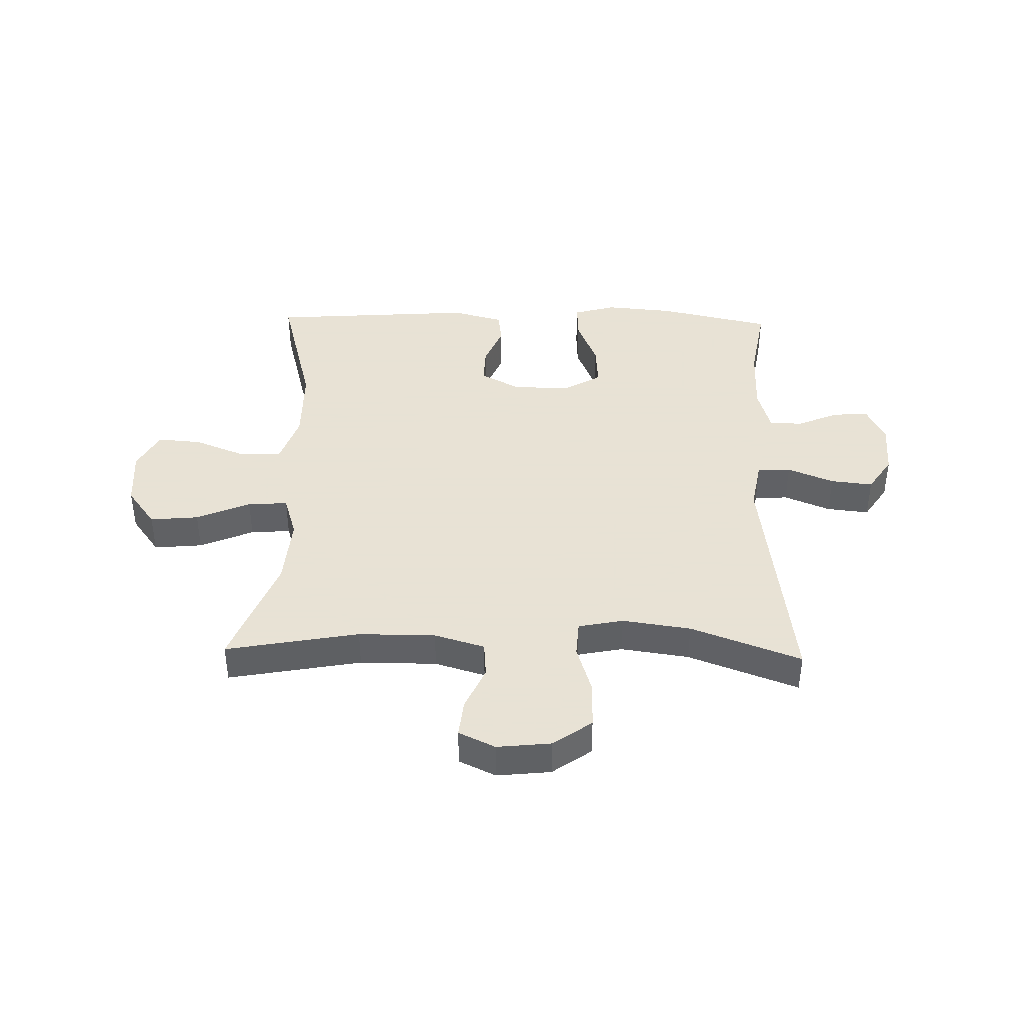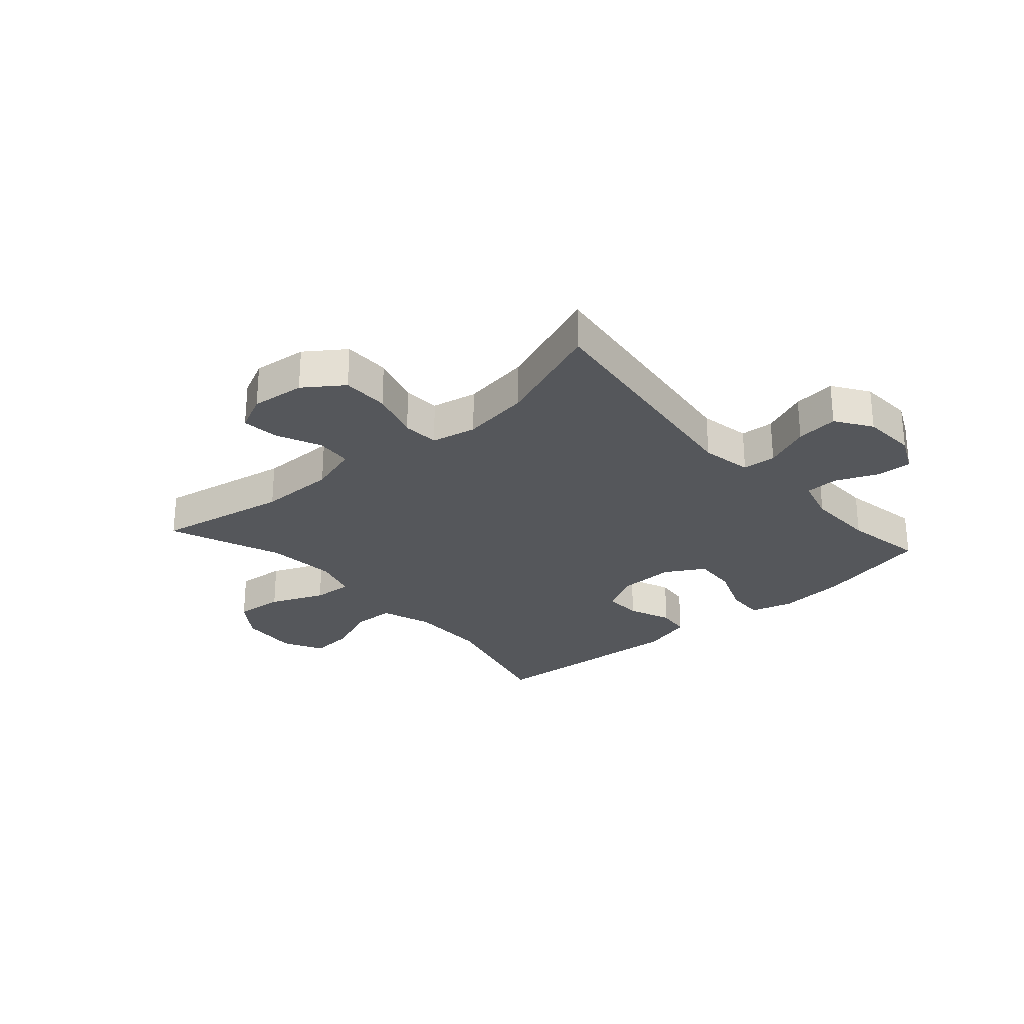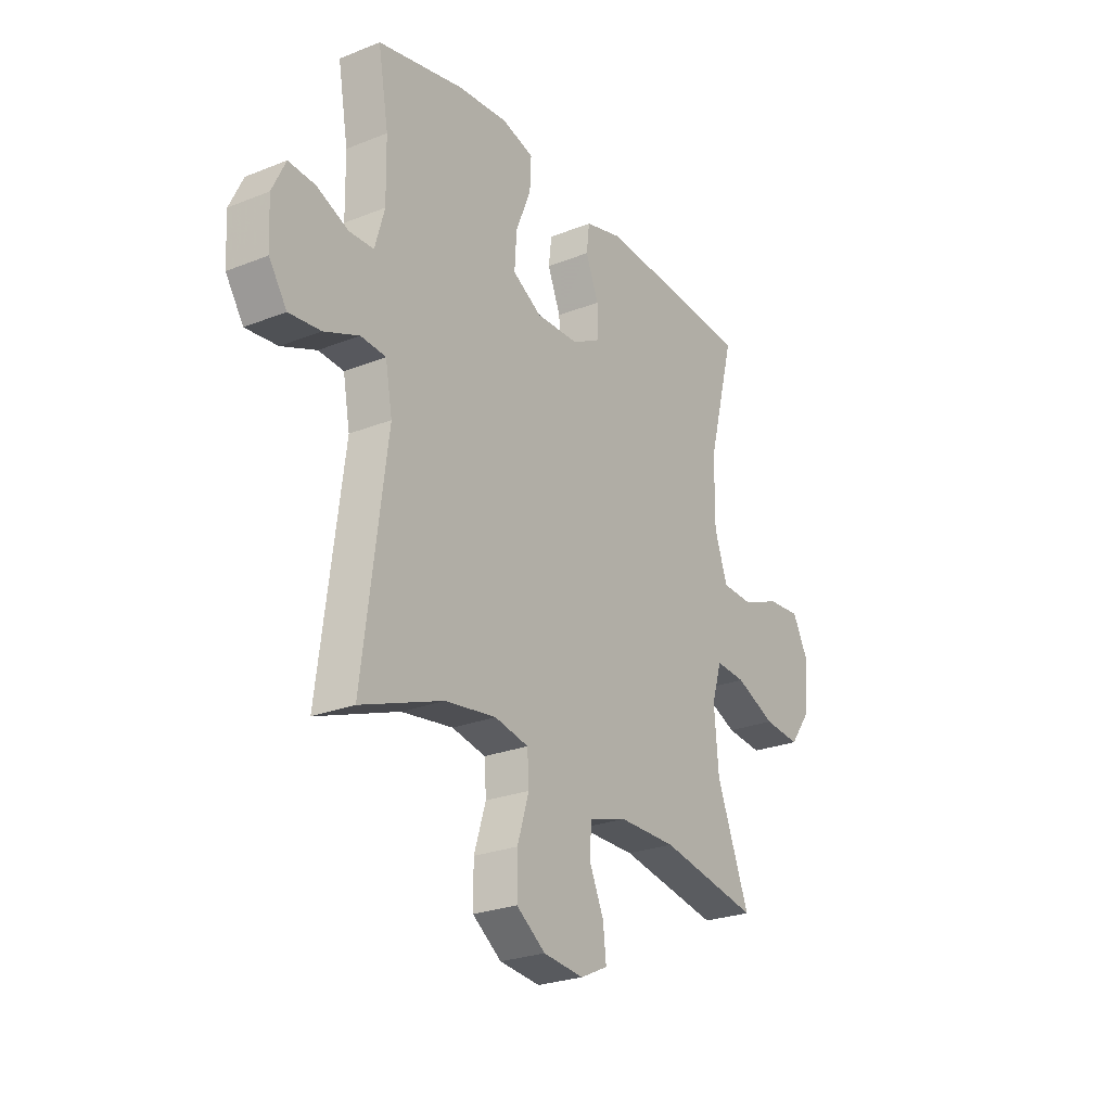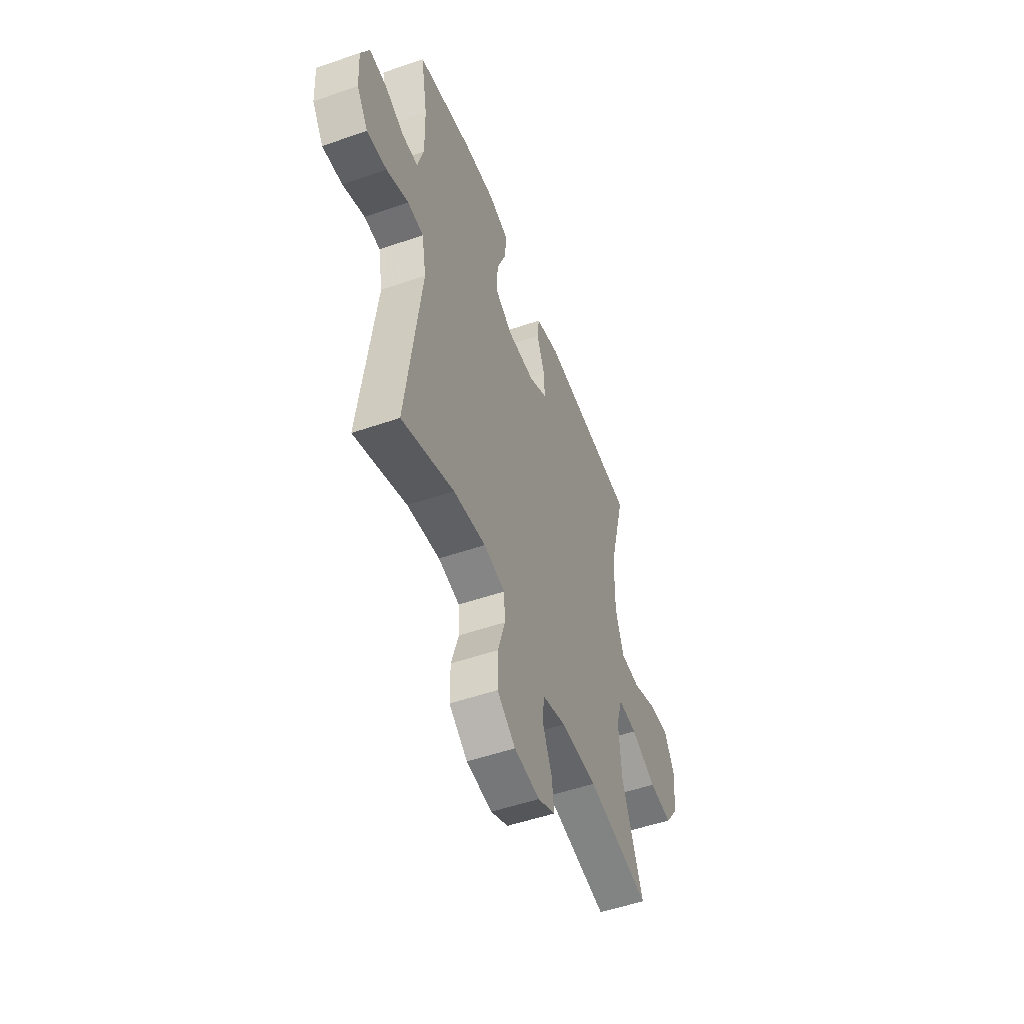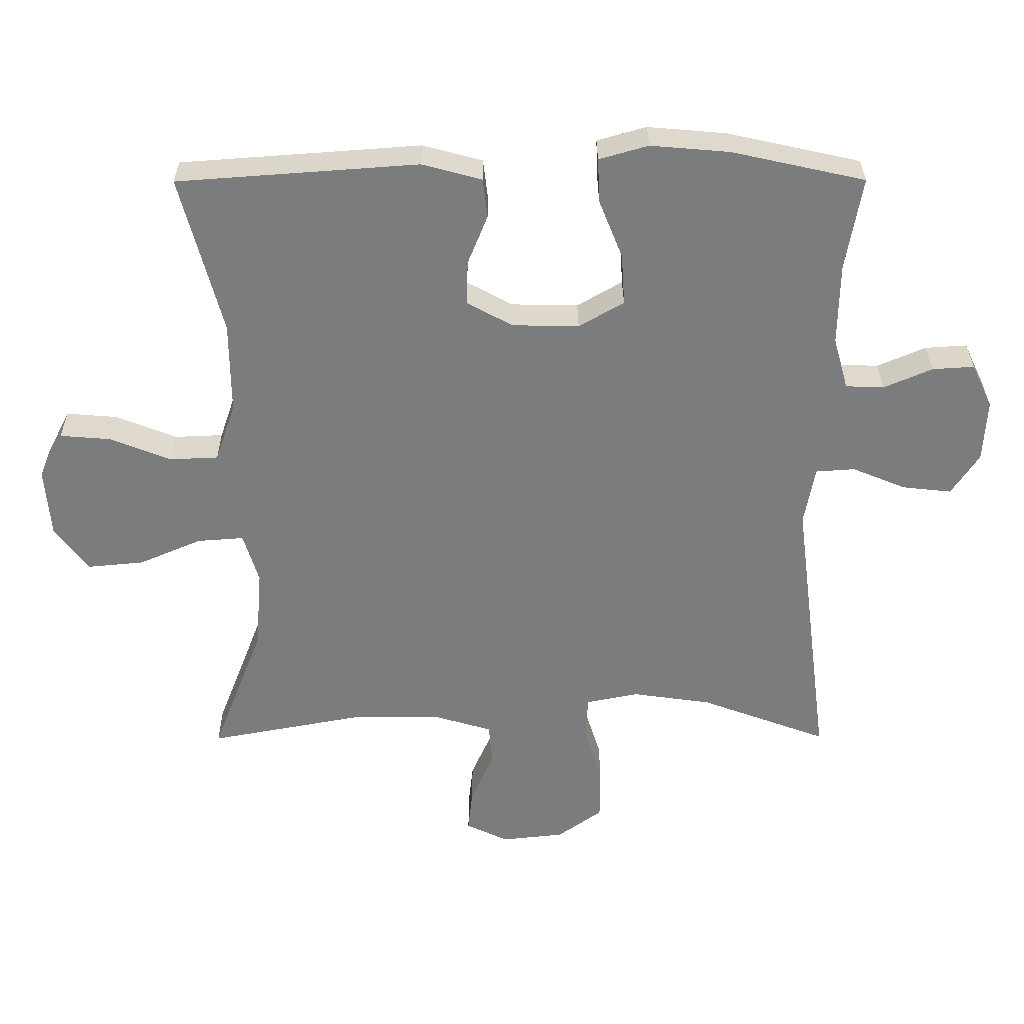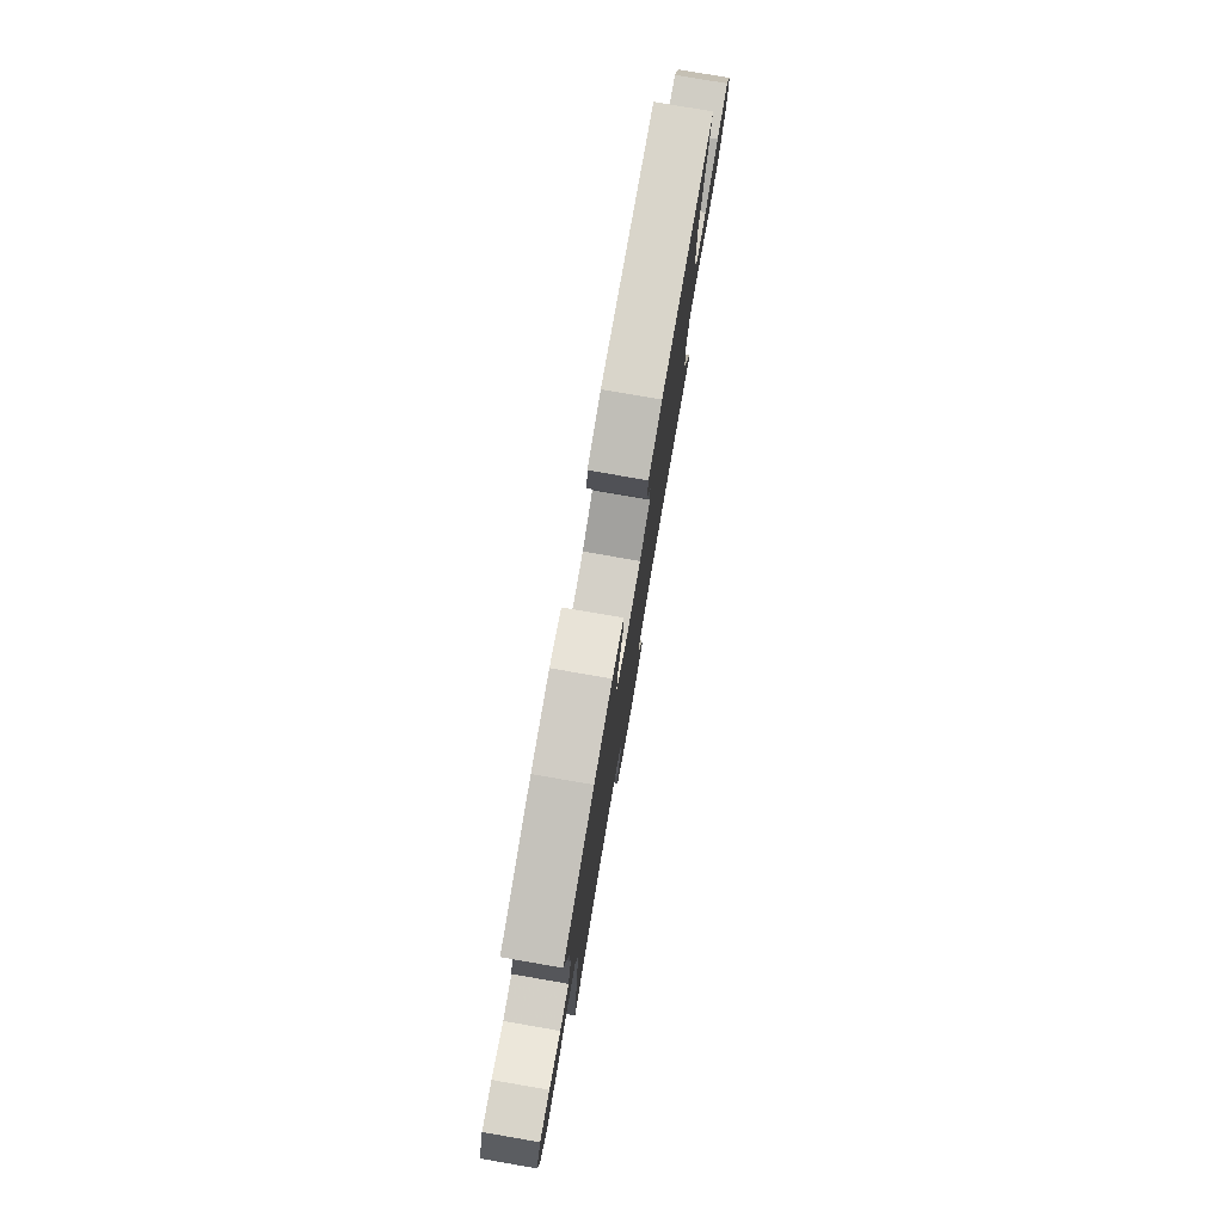
<metadata>
{"format":"obj","ext":"obj","renderer":"f3d","projection":"perspective","resolution":1024,"background":"white","views":[{"elev":40.6,"azim":-178.6,"up":"+Y"},{"elev":-27.0,"azim":-138.5,"up":"+Y"},{"elev":-25.5,"azim":-57.4,"up":"+Z"},{"elev":-51.5,"azim":-69.4,"up":"+Z"},{"elev":31.4,"azim":179.7,"up":"+Z"},{"elev":78.9,"azim":-80.2,"up":"+Z"}]}
</metadata>
<code>
v -0.5 0.07 0.5
v -0.302 0.07 0.544
v -0.185 0.07 0.554
v -0.112 0.07 0.533
v -0.115 0.07 0.467
v -0.15 0.07 0.38
v -0.155 0.07 0.304
v -0.088 0.07 0.265
v 0.011 0.07 0.267
v 0.079 0.07 0.304
v 0.077 0.07 0.37
v 0.047 0.07 0.444
v 0.054 0.07 0.502
v 0.143 0.07 0.526
v 0.5 0.07 0.5
v 0.438 0.07 0.264
v 0.437 0.07 0.128
v 0.467 0.07 0.04
v 0.539 0.07 0.037
v 0.629 0.07 0.073
v 0.705 0.07 0.079
v 0.741 0.07 0.01
v 0.733 0.07 -0.092
v 0.683 0.07 -0.16
v 0.599 0.07 -0.152
v 0.506 0.07 -0.112
v 0.437 0.07 -0.107
v 0.414 0.07 -0.182
v 0.424 0.07 -0.303
v 0.5 0.07 -0.5
v 0.27 0.07 -0.457
v 0.137 0.07 -0.457
v 0.05 0.07 -0.483
v 0.045 0.07 -0.545
v 0.079 0.07 -0.622
v 0.086 0.07 -0.687
v 0.023 0.07 -0.717
v -0.07 0.07 -0.707
v -0.137 0.07 -0.659
v -0.137 0.07 -0.578
v -0.11 0.07 -0.491
v -0.114 0.07 -0.428
v -0.192 0.07 -0.412
v -0.31 0.07 -0.429
v -0.5 0.07 -0.5
v -0.445 0.07 -0.076
v -0.461 0.07 0.012
v -0.519 0.07 0.016
v -0.599 0.07 -0.017
v -0.672 0.07 -0.025
v -0.713 0.07 0.037
v -0.718 0.07 0.13
v -0.687 0.07 0.195
v -0.625 0.07 0.191
v -0.553 0.07 0.16
v -0.496 0.07 0.162
v -0.474 0.07 0.24
v -0.476 0.07 0.361
v -0.5 0 0.5
v -0.302 0 0.544
v -0.185 0 0.554
v -0.112 0 0.533
v -0.115 0 0.467
v -0.15 0 0.38
v -0.155 0 0.304
v -0.088 0 0.265
v 0.011 0 0.267
v 0.079 0 0.304
v 0.077 0 0.37
v 0.047 0 0.444
v 0.054 0 0.502
v 0.143 0 0.526
v 0.5 0 0.5
v 0.438 0 0.264
v 0.437 0 0.128
v 0.467 0 0.04
v 0.539 0 0.037
v 0.629 0 0.073
v 0.705 0 0.079
v 0.741 0 0.01
v 0.733 0 -0.092
v 0.683 0 -0.16
v 0.599 0 -0.152
v 0.506 0 -0.112
v 0.437 0 -0.107
v 0.414 0 -0.182
v 0.424 0 -0.303
v 0.5 0 -0.5
v 0.27 0 -0.457
v 0.137 0 -0.457
v 0.05 0 -0.483
v 0.045 0 -0.545
v 0.079 0 -0.622
v 0.086 0 -0.687
v 0.023 0 -0.717
v -0.07 0 -0.707
v -0.137 0 -0.659
v -0.137 0 -0.578
v -0.11 0 -0.491
v -0.114 0 -0.428
v -0.192 0 -0.412
v -0.31 0 -0.429
v -0.5 0 -0.5
v -0.445 0 -0.076
v -0.461 0 0.012
v -0.519 0 0.016
v -0.599 0 -0.017
v -0.672 0 -0.025
v -0.713 0 0.037
v -0.718 0 0.13
v -0.687 0 0.195
v -0.625 0 0.191
v -0.553 0 0.16
v -0.496 0 0.162
v -0.474 0 0.24
v -0.476 0 0.361
f 52 53 54 55
f 52 55 56
f 51 52 56
f 48 49 50 51
f 47 48 51 56
f 44 45 46
f 43 44 46 47
f 42 43 47 56
f 38 39 40 41
f 38 41 42
f 37 38 42
f 34 35 36 37
f 33 34 37 42
f 32 33 42 56
f 29 30 31
f 28 29 31 32
f 27 28 32 56
f 23 24 25 26
f 19 20 21 22
f 18 19 22 23
f 13 14 15 16
f 11 12 13 16
f 10 11 16 17
f 9 10 17 18
f 3 4 5 6
f 3 6 7
f 58 1 2 3
f 57 58 3 7
f 18 23 26 27
f 8 9 18 27
f 27 56 57
f 7 8 27 57
f 113 112 111 110
f 114 113 110
f 114 110 109
f 109 108 107 106
f 114 109 106 105
f 104 103 102
f 105 104 102 101
f 114 105 101 100
f 99 98 97 96
f 100 99 96
f 100 96 95
f 95 94 93 92
f 100 95 92 91
f 114 100 91 90
f 89 88 87
f 90 89 87 86
f 114 90 86 85
f 84 83 82 81
f 80 79 78 77
f 81 80 77 76
f 74 73 72 71
f 74 71 70 69
f 75 74 69 68
f 76 75 68 67
f 64 63 62 61
f 65 64 61
f 61 60 59 116
f 65 61 116 115
f 85 84 81 76
f 85 76 67 66
f 115 114 85
f 115 85 66 65
f 1 59 60 2
f 2 60 61 3
f 3 61 62 4
f 4 62 63 5
f 5 63 64 6
f 6 64 65 7
f 7 65 66 8
f 8 66 67 9
f 9 67 68 10
f 10 68 69 11
f 11 69 70 12
f 12 70 71 13
f 13 71 72 14
f 14 72 73 15
f 15 73 74 16
f 16 74 75 17
f 17 75 76 18
f 18 76 77 19
f 19 77 78 20
f 20 78 79 21
f 21 79 80 22
f 22 80 81 23
f 23 81 82 24
f 24 82 83 25
f 25 83 84 26
f 26 84 85 27
f 27 85 86 28
f 28 86 87 29
f 29 87 88 30
f 30 88 89 31
f 31 89 90 32
f 32 90 91 33
f 33 91 92 34
f 34 92 93 35
f 35 93 94 36
f 36 94 95 37
f 37 95 96 38
f 38 96 97 39
f 39 97 98 40
f 40 98 99 41
f 41 99 100 42
f 42 100 101 43
f 43 101 102 44
f 44 102 103 45
f 45 103 104 46
f 46 104 105 47
f 47 105 106 48
f 48 106 107 49
f 49 107 108 50
f 50 108 109 51
f 51 109 110 52
f 52 110 111 53
f 53 111 112 54
f 54 112 113 55
f 55 113 114 56
f 56 114 115 57
f 57 115 116 58
f 58 116 59 1

</code>
